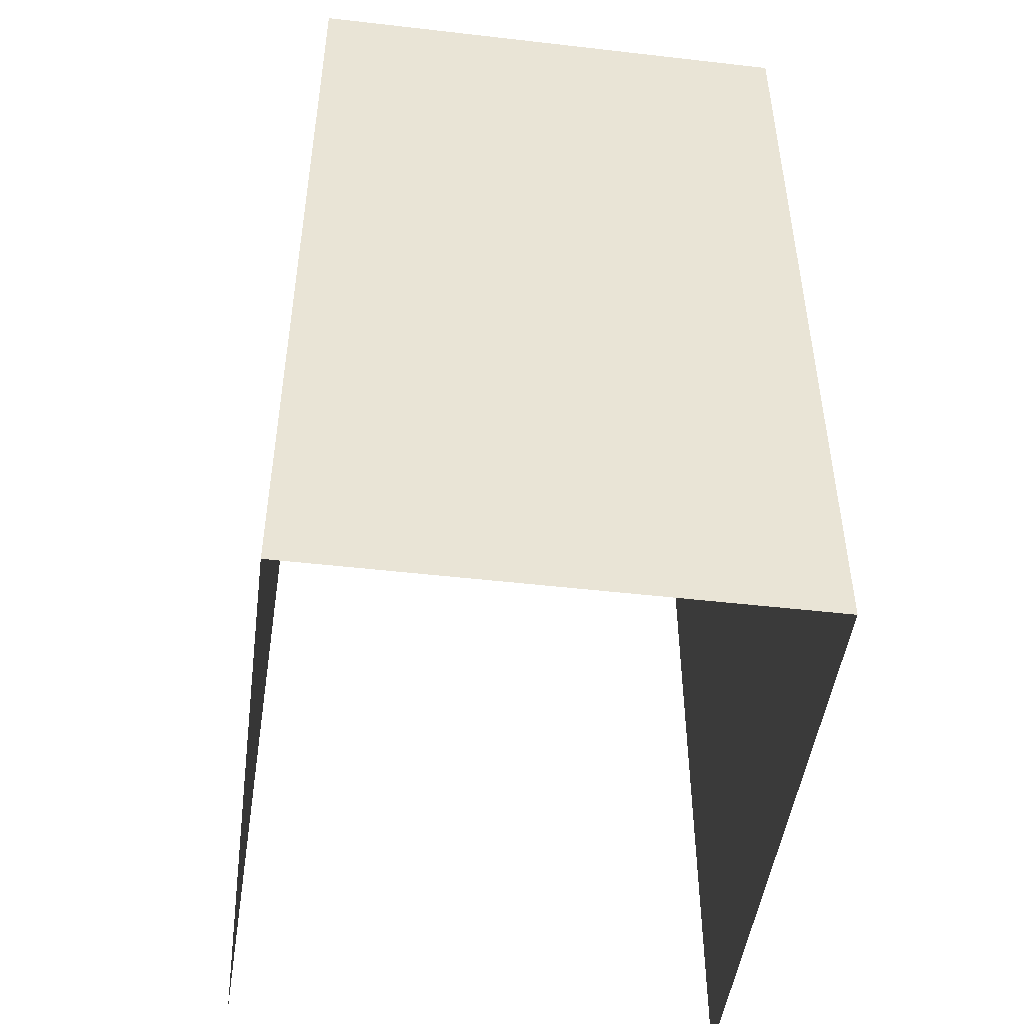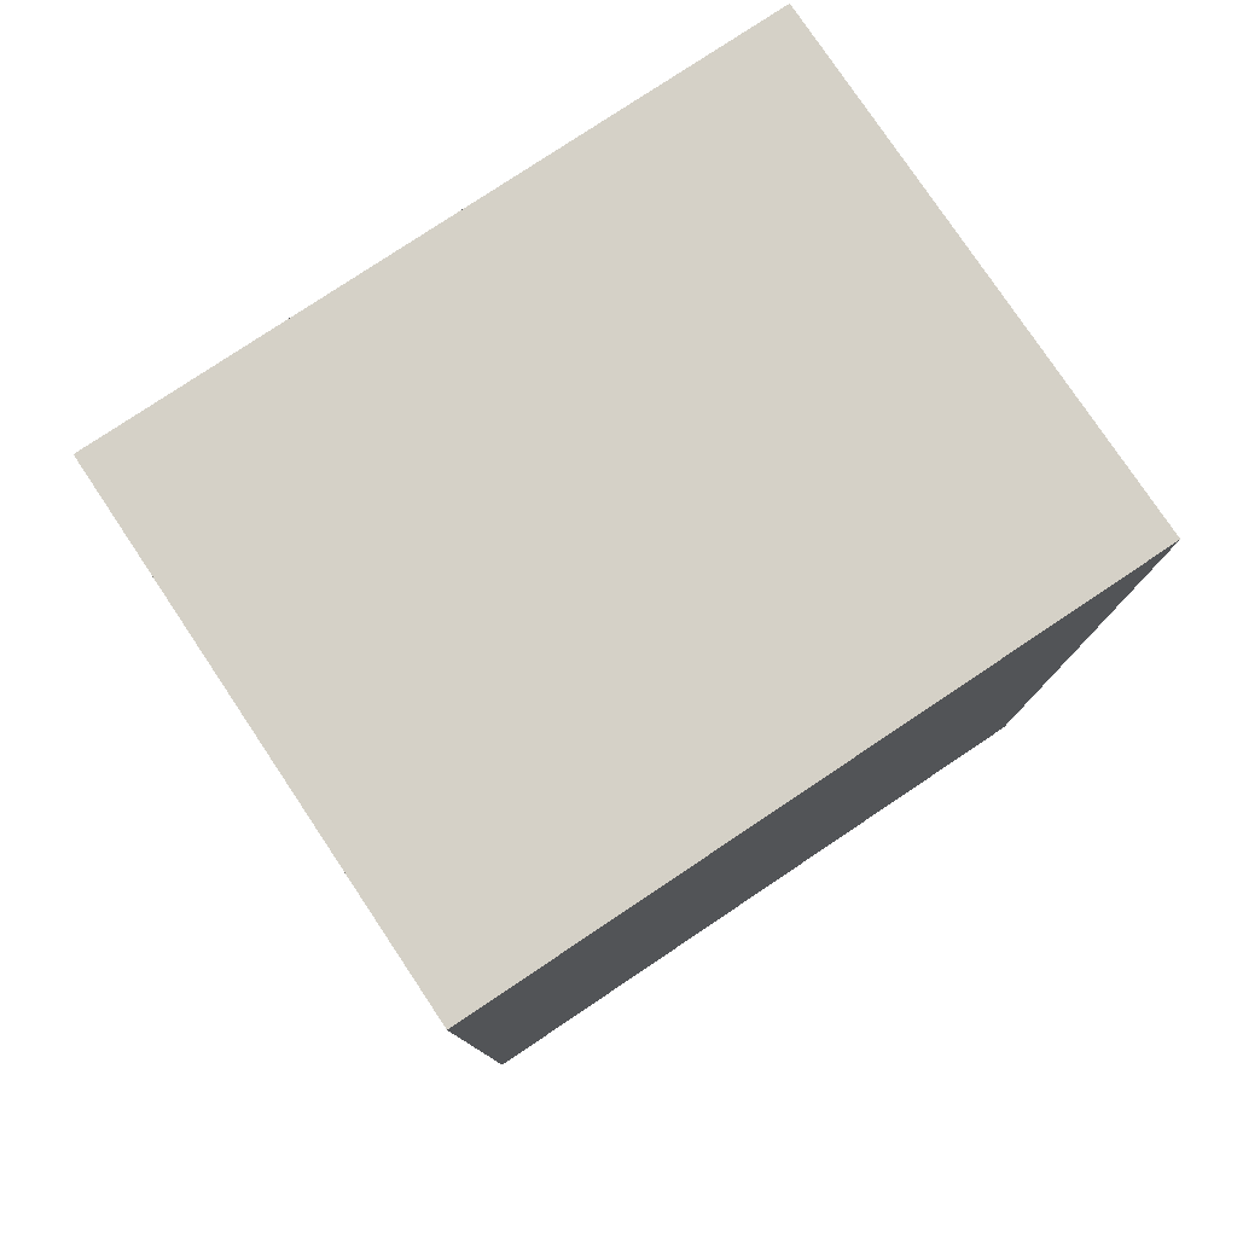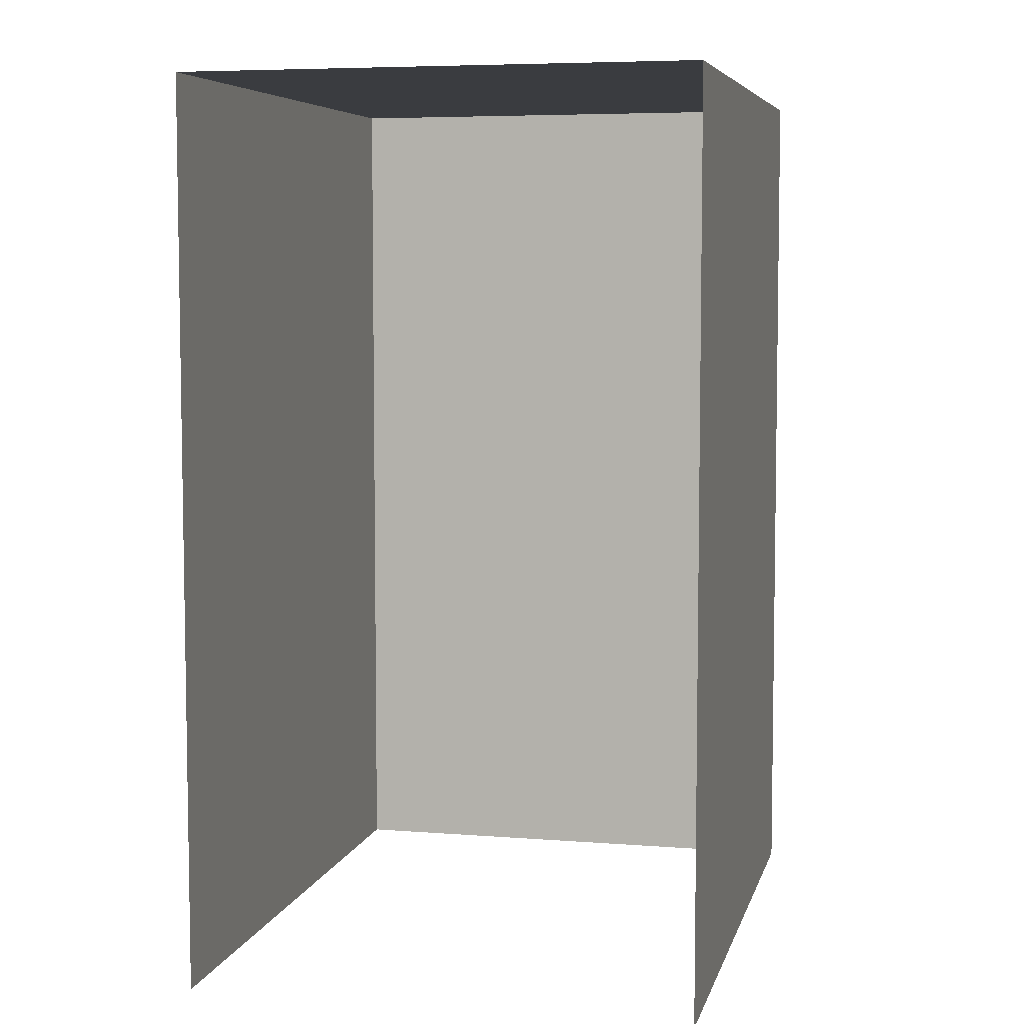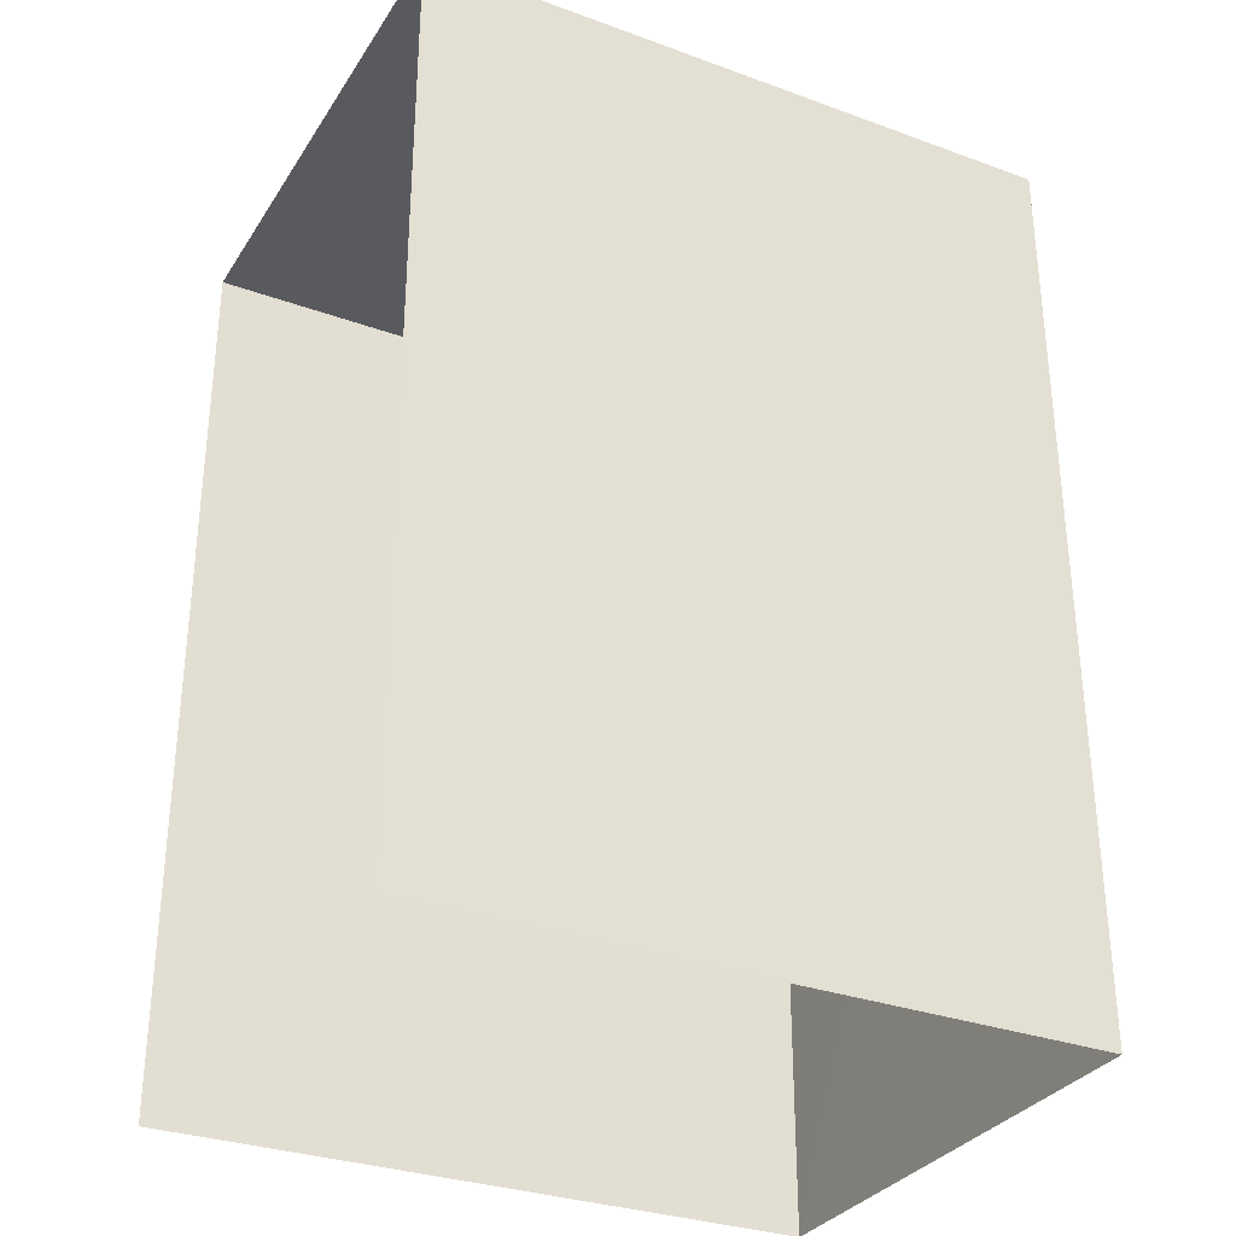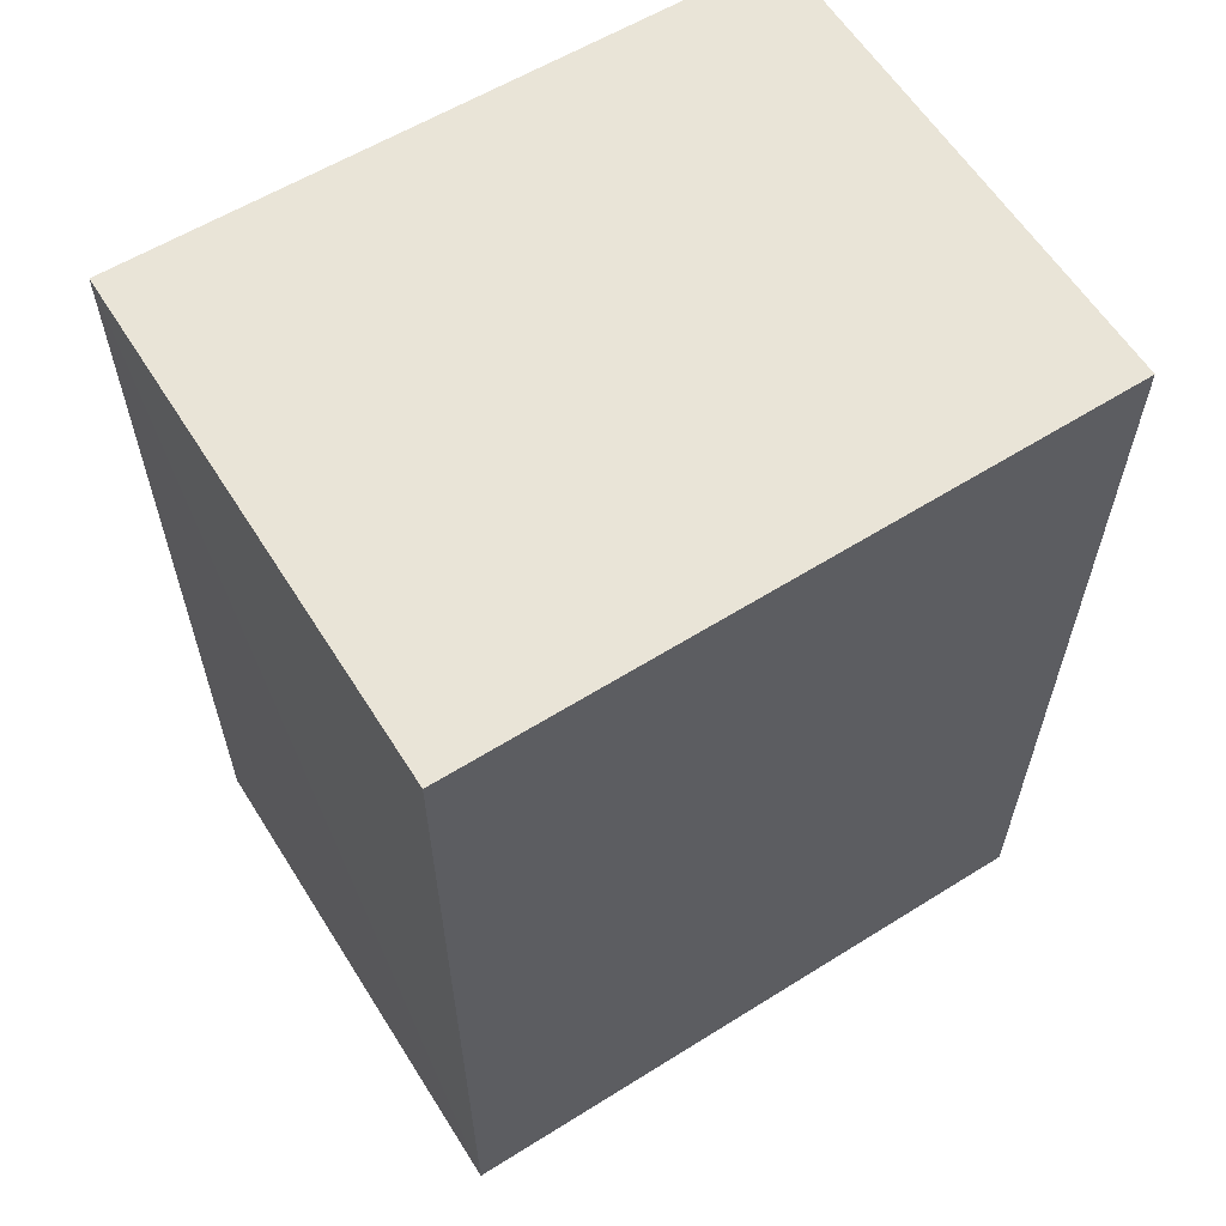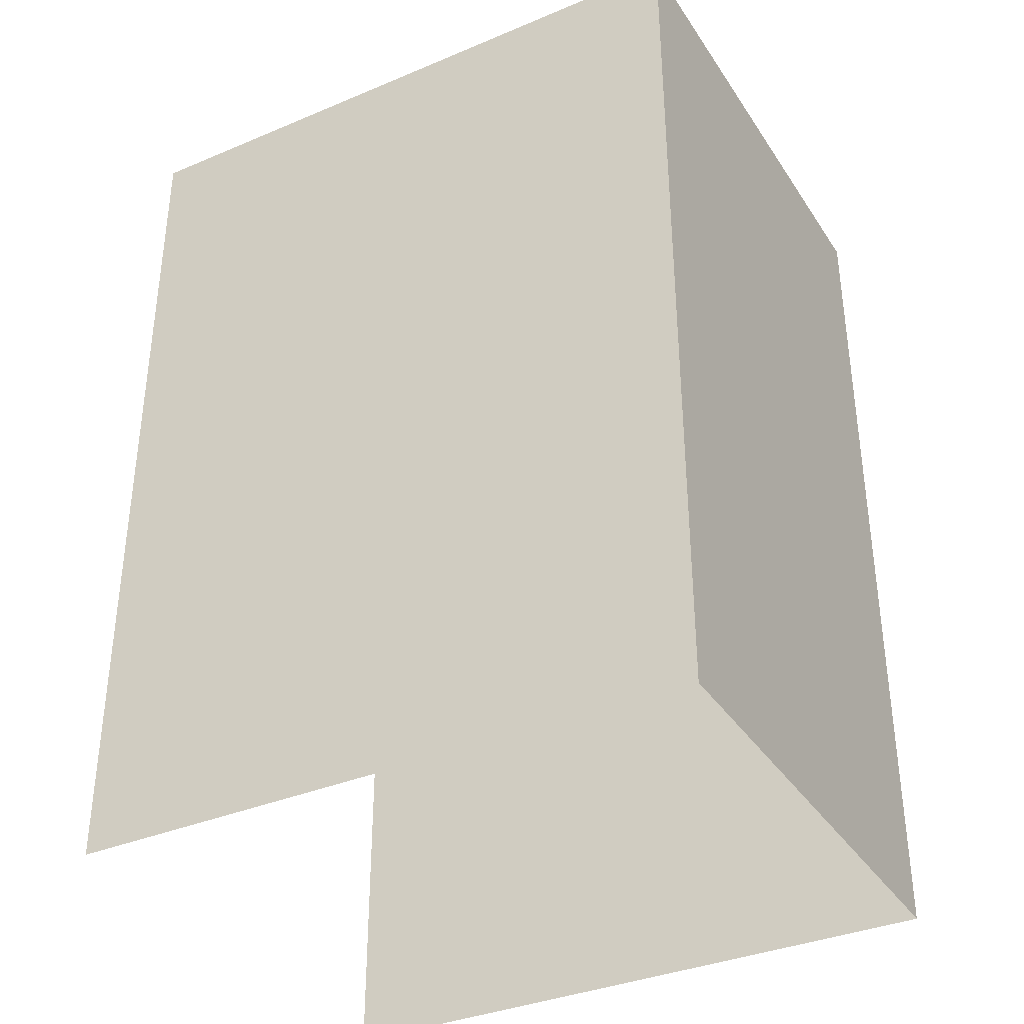
<metadata>
{"format":"obj","ext":"obj","renderer":"f3d","projection":"perspective","resolution":1024,"background":"white","views":[{"elev":-48.1,"azim":81.2,"up":"+Z"},{"elev":78.7,"azim":144.7,"up":"+Z"},{"elev":6.3,"azim":-78.2,"up":"+Z"},{"elev":-31.3,"azim":-28.6,"up":"+Z"},{"elev":61.0,"azim":146.6,"up":"+Z"},{"elev":-36.2,"azim":27.3,"up":"+Z"}]}
</metadata>
<code>
v -3.732e+05 -1.05e+05 23.56
v -3.732e+05 -1.05e+05 23.56
v -3.732e+05 -1.05e+05 23.56
v -3.732e+05 -1.05e+05 23.56
v -3.732e+05 -1.05e+05 29.02
v -3.732e+05 -1.05e+05 29.03
v -3.732e+05 -1.05e+05 29.02
v -3.732e+05 -1.05e+05 29.02
f 1 2 3
f 1 4 2
f 6 4 1
f 6 8 4
f 5 6 7
f 5 8 6
f 6 1 3
f 7 6 3
f 8 2 4
f 8 5 2
f 7 3 2
f 5 7 2

</code>
